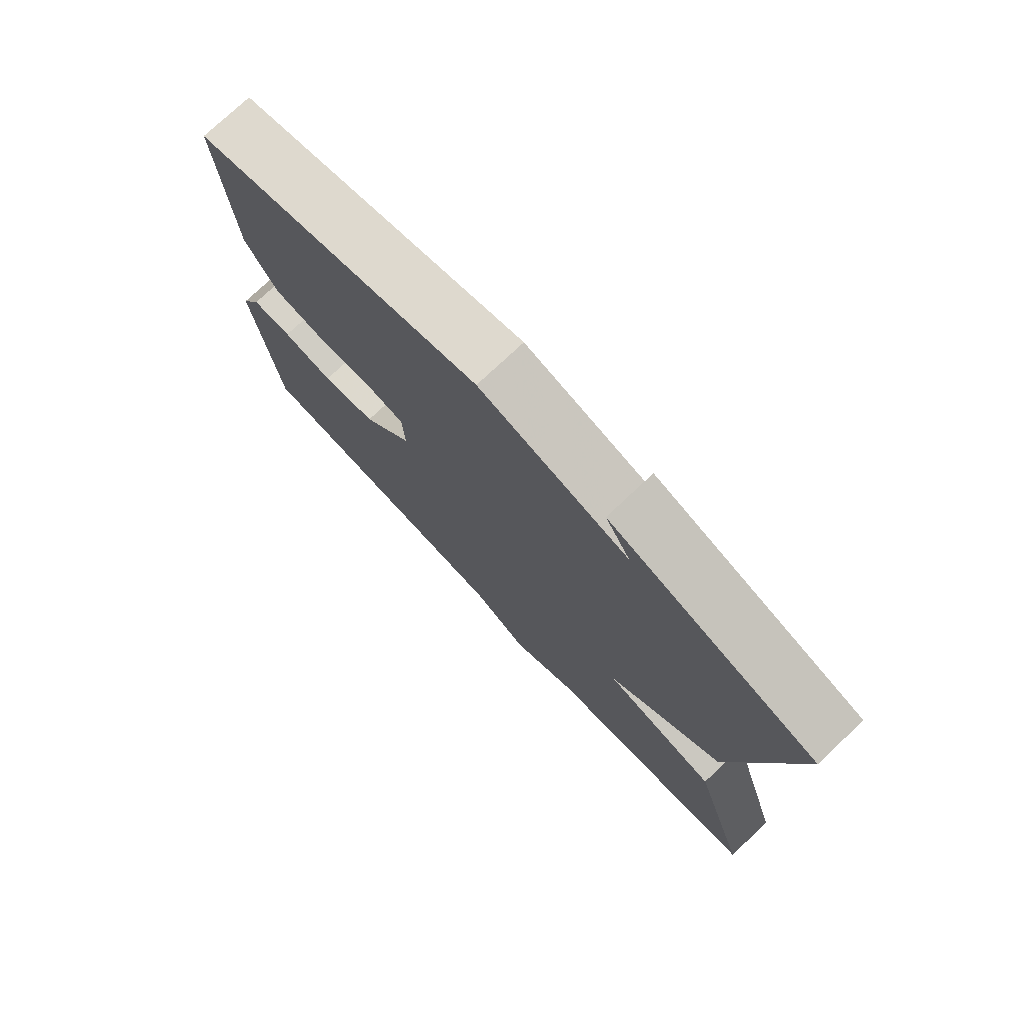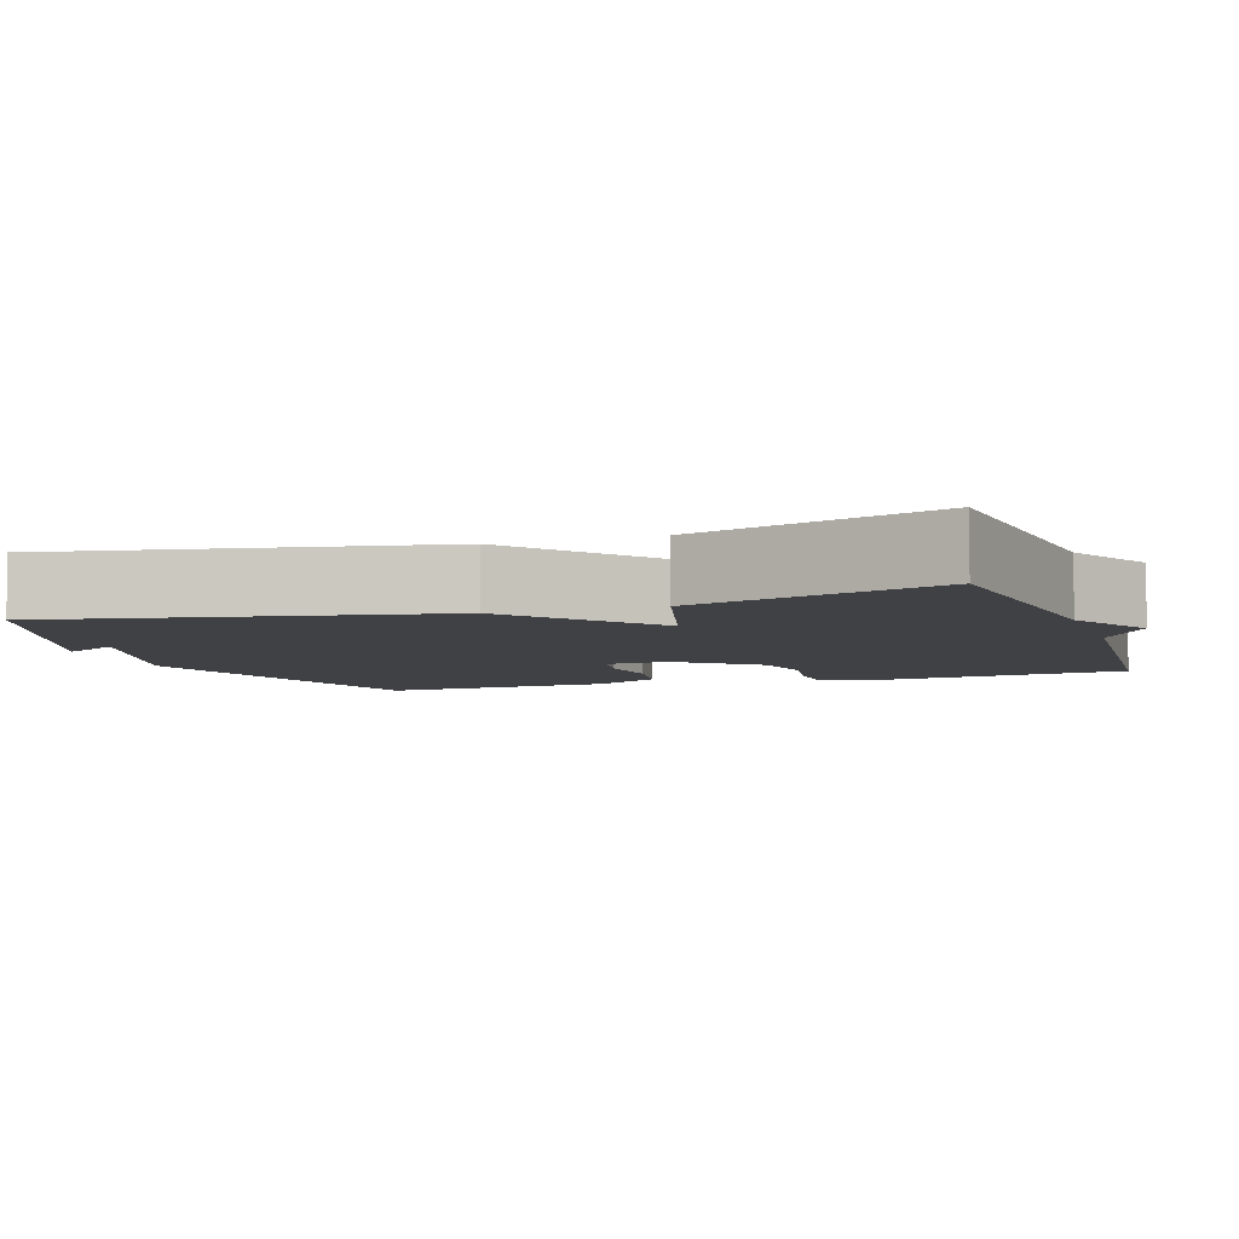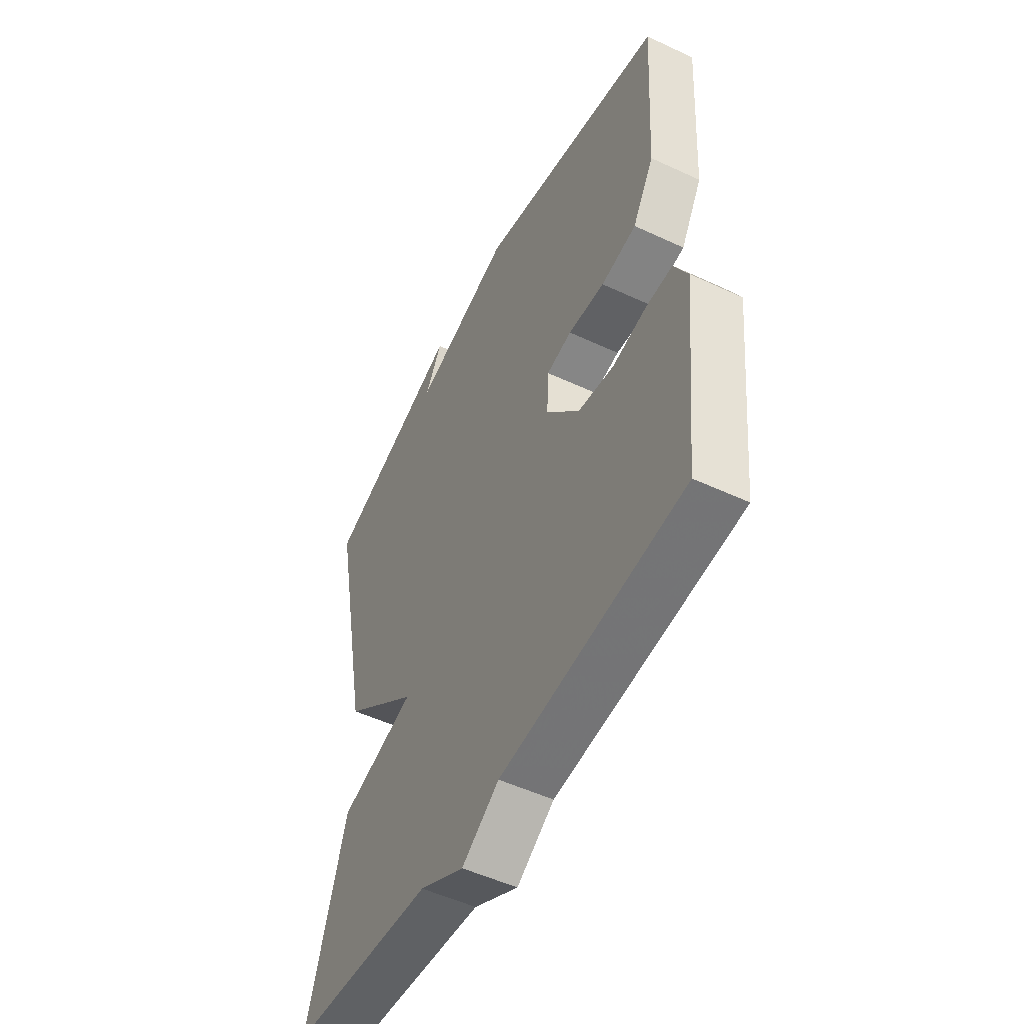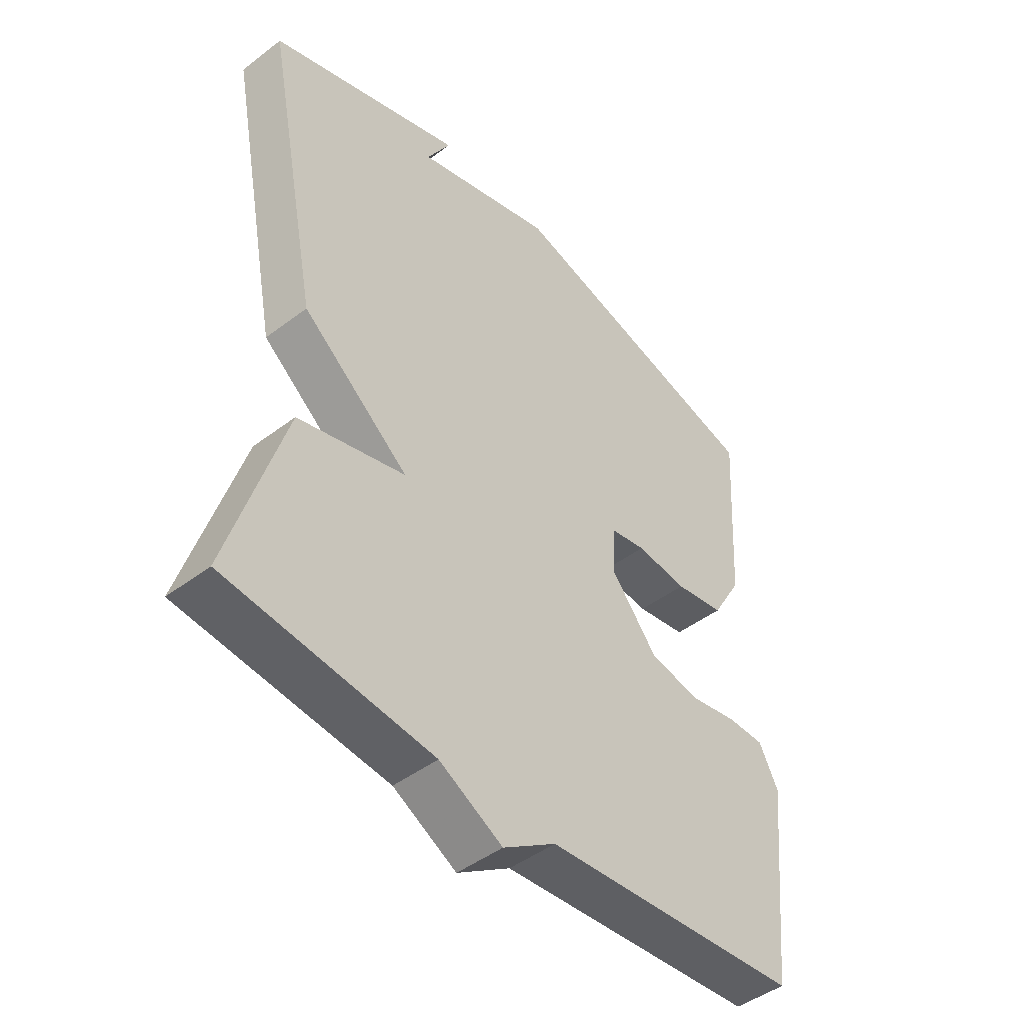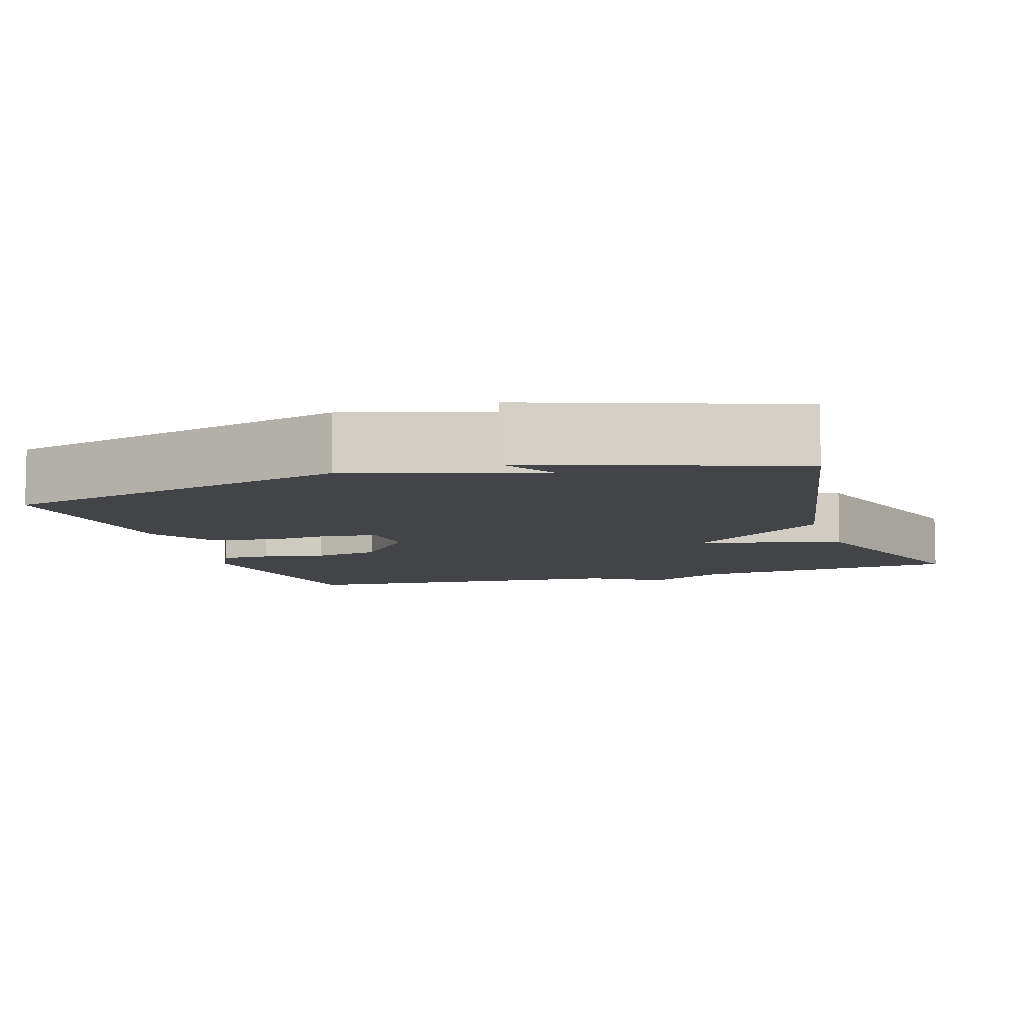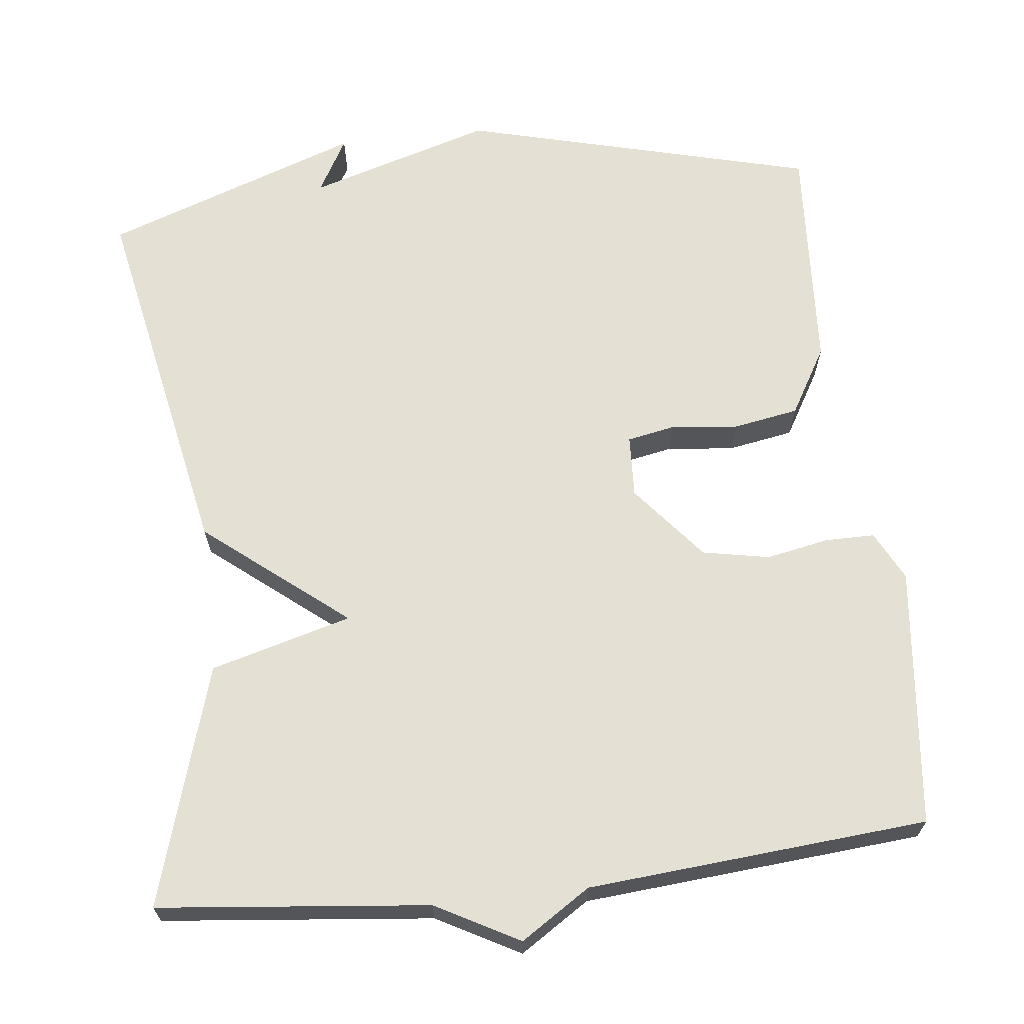
<metadata>
{"format":"obj","ext":"obj","renderer":"f3d","projection":"perspective","resolution":1024,"background":"white","views":[{"elev":76.1,"azim":46.7,"up":"+Z"},{"elev":-5.9,"azim":108.8,"up":"+Y"},{"elev":-51.9,"azim":-116.8,"up":"+Z"},{"elev":-46.1,"azim":131.0,"up":"+Z"},{"elev":-7.9,"azim":17.9,"up":"+Y"},{"elev":66.0,"azim":173.5,"up":"+Y"}]}
</metadata>
<code>
v -0.5 0.07 -0.5
v -0.537 0.07 -0.159
v -0.504 0.07 -0.094
v -0.439 0.07 -0.094
v -0.357 0.07 -0.11
v -0.269 0.07 -0.093
v -0.188 0.07 0.006
v -0.192 0.07 0.088
v -0.254 0.07 0.1
v -0.343 0.07 0.091
v -0.429 0.07 0.106
v -0.481 0.07 0.195
v -0.5 0.07 0.5
v -0.037 0.07 0.62
v 0.204 0.07 0.547
v 0.163 0.07 0.62
v 0.5 0.07 0.5
v 0.405 0.07 0.015
v 0.22 0.07 -0.134
v 0.405 0.07 -0.185
v 0.5 0.07 -0.5
v 0.146 0.07 -0.537
v 0.037 0.07 -0.596
v -0.054 0.07 -0.537
v -0.5 0 -0.5
v -0.537 0 -0.159
v -0.504 0 -0.094
v -0.439 0 -0.094
v -0.357 0 -0.11
v -0.269 0 -0.093
v -0.188 0 0.006
v -0.192 0 0.088
v -0.254 0 0.1
v -0.343 0 0.091
v -0.429 0 0.106
v -0.481 0 0.195
v -0.5 0 0.5
v -0.037 0 0.62
v 0.204 0 0.547
v 0.163 0 0.62
v 0.5 0 0.5
v 0.405 0 0.015
v 0.22 0 -0.134
v 0.405 0 -0.185
v 0.5 0 -0.5
v 0.146 0 -0.537
v 0.037 0 -0.596
v -0.054 0 -0.537
f 22 23 24
f 24 1 2
f 22 24 2
f 21 22 2
f 20 21 2
f 19 20 2
f 15 16 17
f 15 17 18 19
f 13 14 15
f 12 13 15
f 11 12 15
f 10 11 15
f 9 10 15
f 8 9 15
f 7 8 15 19
f 2 3 4 5
f 2 5 6
f 19 2 6
f 6 7 19
f 48 47 46
f 26 25 48
f 26 48 46
f 26 46 45
f 26 45 44
f 26 44 43
f 41 40 39
f 43 42 41 39
f 39 38 37
f 39 37 36
f 39 36 35
f 39 35 34
f 39 34 33
f 39 33 32
f 43 39 32 31
f 29 28 27 26
f 30 29 26
f 30 26 43
f 43 31 30
f 1 25 26 2
f 2 26 27 3
f 3 27 28 4
f 4 28 29 5
f 5 29 30 6
f 6 30 31 7
f 7 31 32 8
f 8 32 33 9
f 9 33 34 10
f 10 34 35 11
f 11 35 36 12
f 12 36 37 13
f 13 37 38 14
f 14 38 39 15
f 15 39 40 16
f 16 40 41 17
f 17 41 42 18
f 18 42 43 19
f 19 43 44 20
f 20 44 45 21
f 21 45 46 22
f 22 46 47 23
f 23 47 48 24
f 24 48 25 1

</code>
